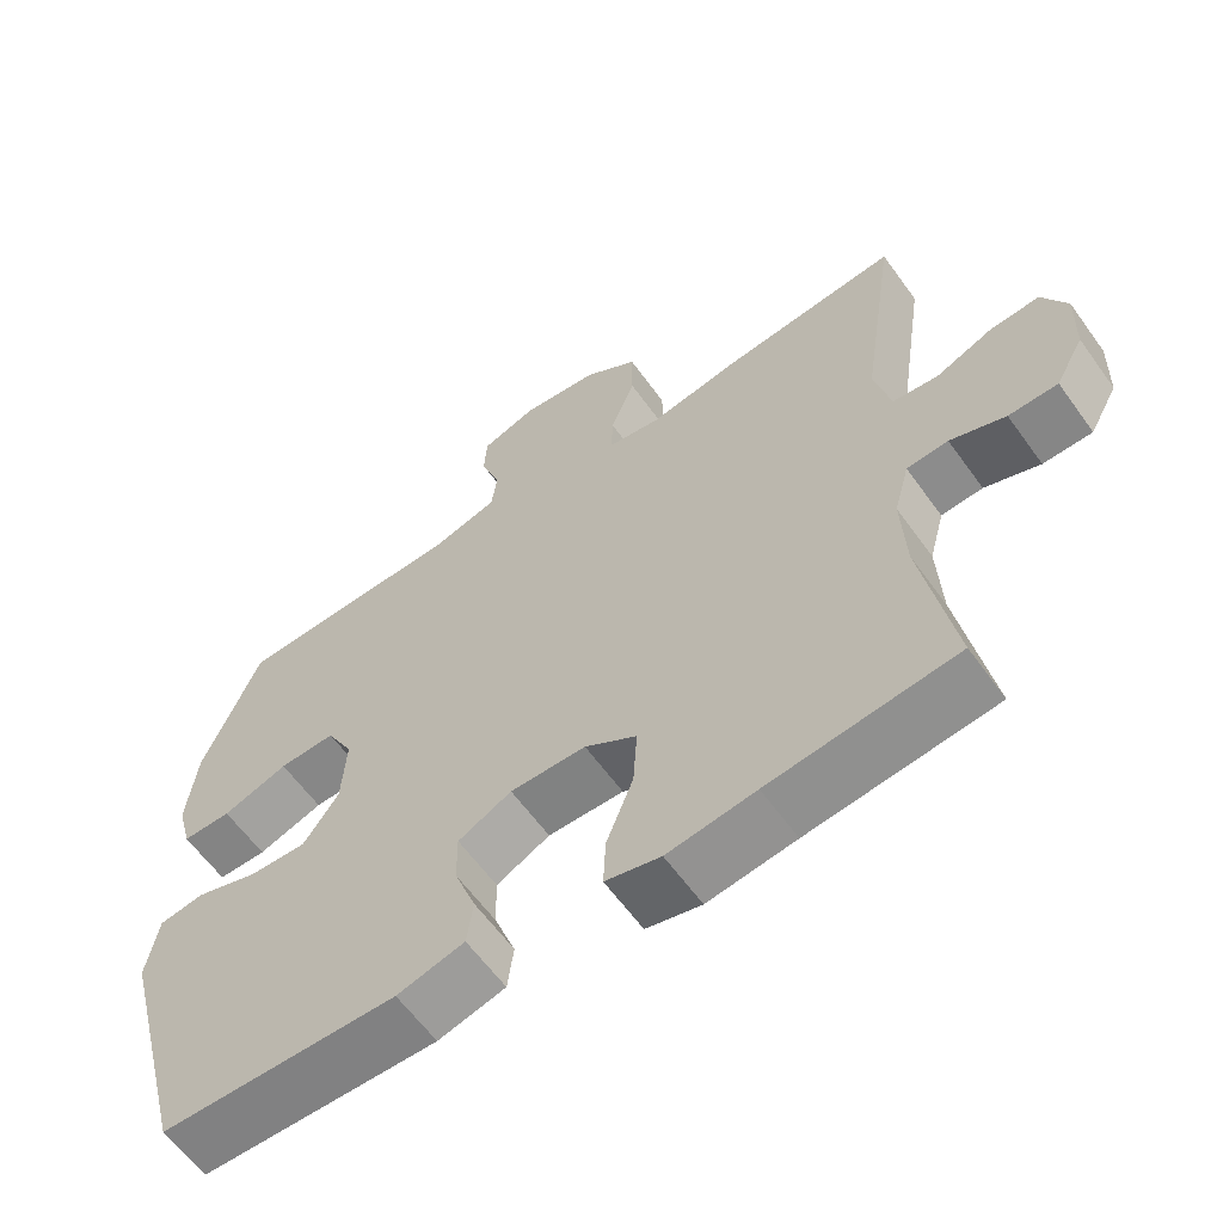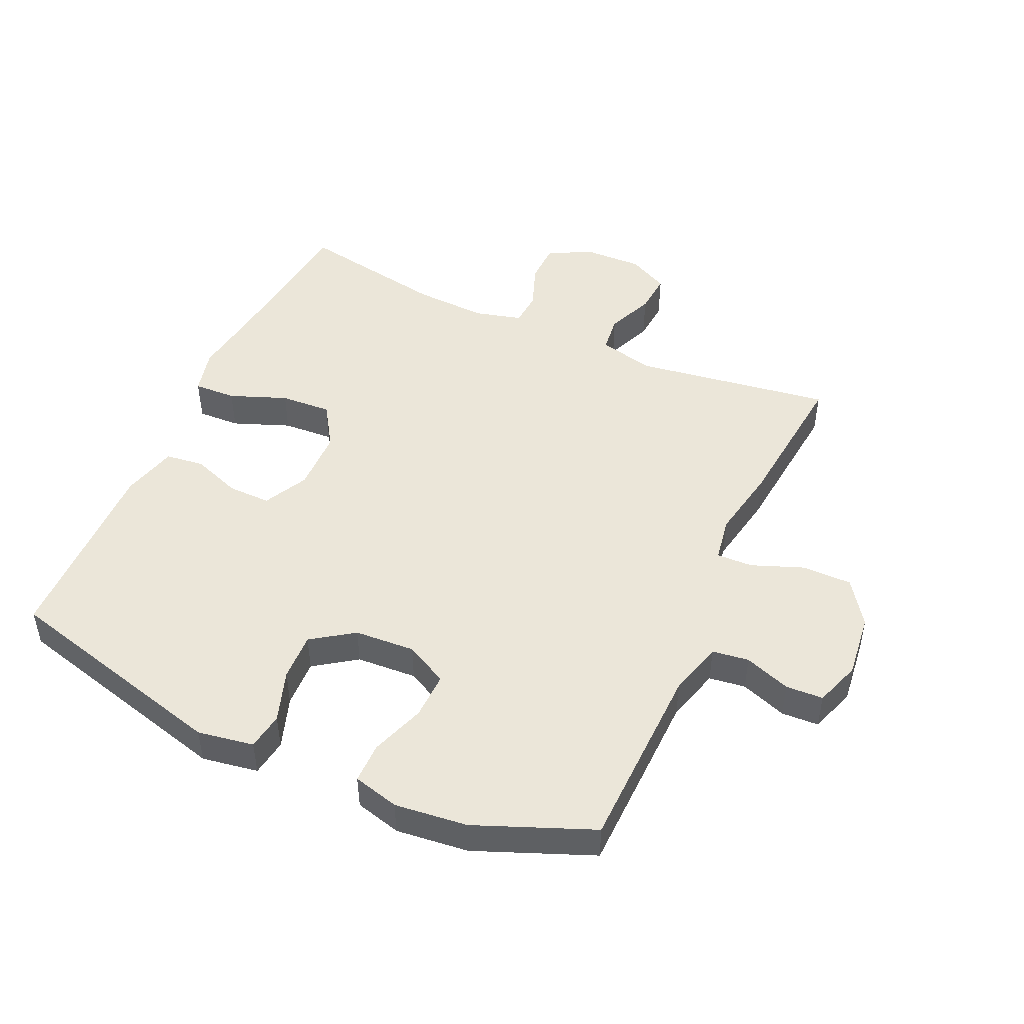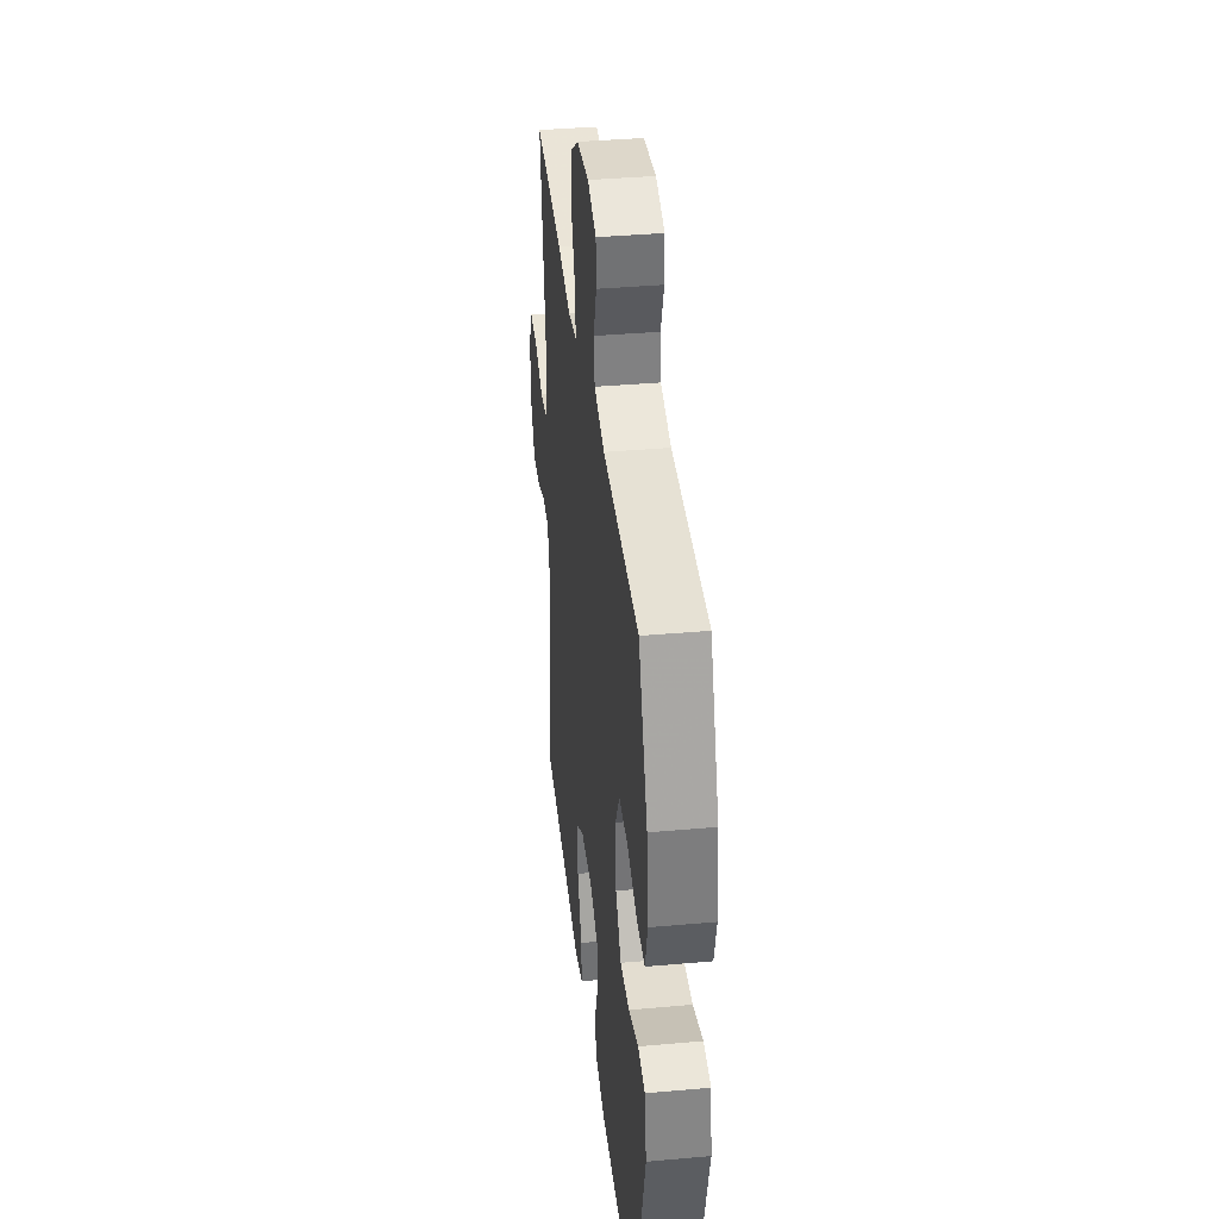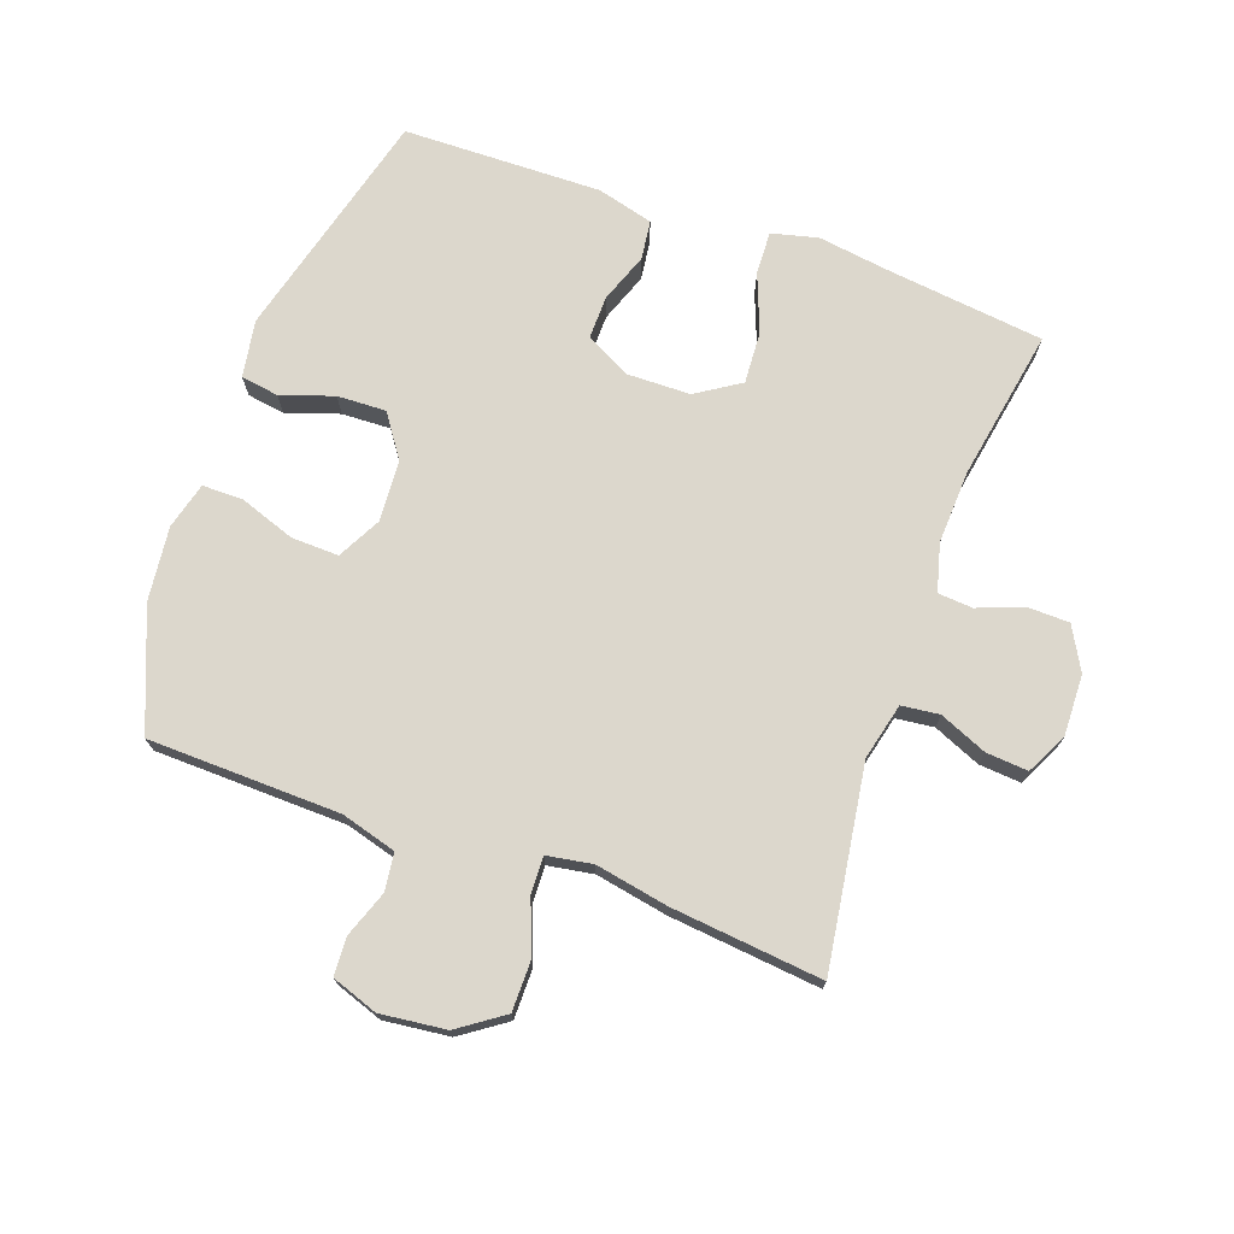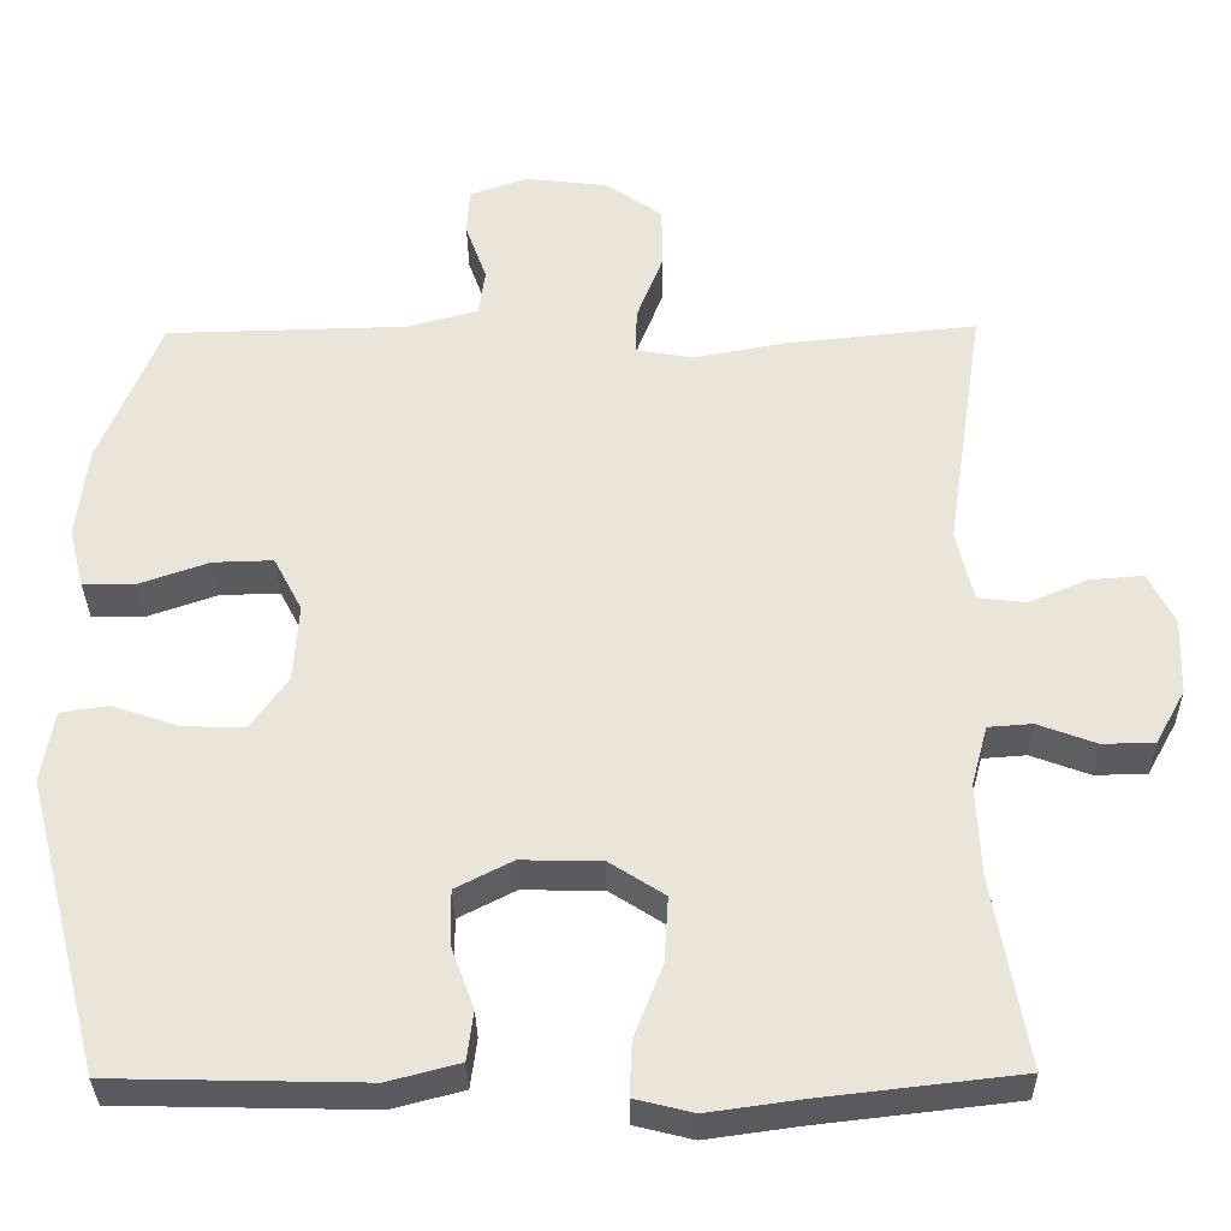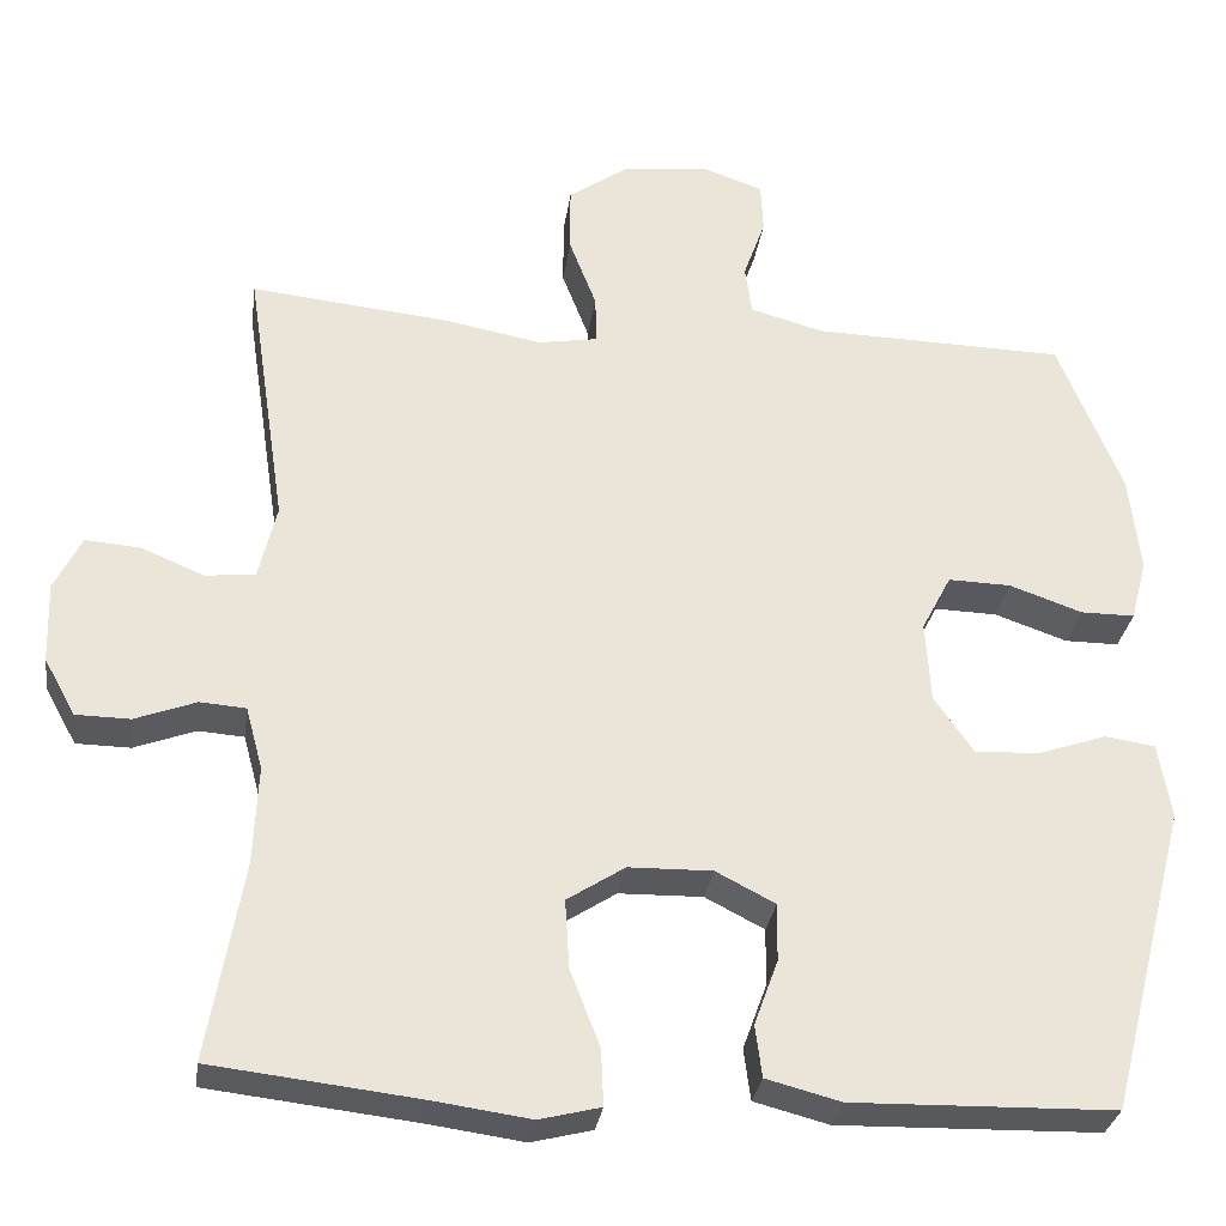
<metadata>
{"format":"obj","ext":"obj","renderer":"f3d","projection":"perspective","resolution":1024,"background":"white","views":[{"elev":-61.4,"azim":35.7,"up":"+Z"},{"elev":47.8,"azim":-65.5,"up":"+Y"},{"elev":37.8,"azim":-96.5,"up":"+Z"},{"elev":72.9,"azim":19.8,"up":"+Y"},{"elev":-33.1,"azim":0.8,"up":"+Z"},{"elev":-30.0,"azim":172.0,"up":"+Z"}]}
</metadata>
<code>
v 0.5 0.07 -0.5
v 0.257 0.07 -0.528
v 0.142 0.07 -0.544
v 0.07 0.07 -0.526
v 0.073 0.07 -0.459
v 0.108 0.07 -0.369
v 0.113 0.07 -0.288
v 0.045 0.07 -0.244
v -0.054 0.07 -0.242
v -0.124 0.07 -0.278
v -0.123 0.07 -0.346
v -0.095 0.07 -0.423
v -0.103 0.07 -0.484
v -0.191 0.07 -0.507
v -0.5 0.07 -0.5
v -0.594 0.07 -0.137
v -0.579 0.07 -0.048
v -0.52 0.07 -0.039
v -0.438 0.07 -0.067
v -0.362 0.07 -0.07
v -0.316 0.07 -0.004
v -0.31 0.07 0.092
v -0.345 0.07 0.159
v -0.419 0.07 0.157
v -0.505 0.07 0.127
v -0.569 0.07 0.127
v -0.588 0.07 0.2
v -0.575 0.07 0.315
v -0.5 0.07 0.5
v -0.201 0.07 0.507
v -0.115 0.07 0.531
v -0.107 0.07 0.589
v -0.133 0.07 0.662
v -0.13 0.07 0.721
v -0.058 0.07 0.746
v 0.044 0.07 0.734
v 0.114 0.07 0.685
v 0.114 0.07 0.607
v 0.082 0.07 0.524
v 0.08 0.07 0.467
v 0.151 0.07 0.455
v 0.264 0.07 0.476
v 0.5 0.07 0.5
v 0.453 0.07 0.187
v 0.474 0.07 0.099
v 0.533 0.07 0.092
v 0.607 0.07 0.123
v 0.672 0.07 0.128
v 0.704 0.07 0.064
v 0.701 0.07 -0.031
v 0.664 0.07 -0.098
v 0.6 0.07 -0.099
v 0.528 0.07 -0.072
v 0.474 0.07 -0.076
v 0.454 0.07 -0.15
v 0.459 0.07 -0.265
v 0.5 0 -0.5
v 0.257 0 -0.528
v 0.142 0 -0.544
v 0.07 0 -0.526
v 0.073 0 -0.459
v 0.108 0 -0.369
v 0.113 0 -0.288
v 0.045 0 -0.244
v -0.054 0 -0.242
v -0.124 0 -0.278
v -0.123 0 -0.346
v -0.095 0 -0.423
v -0.103 0 -0.484
v -0.191 0 -0.507
v -0.5 0 -0.5
v -0.594 0 -0.137
v -0.579 0 -0.048
v -0.52 0 -0.039
v -0.438 0 -0.067
v -0.362 0 -0.07
v -0.316 0 -0.004
v -0.31 0 0.092
v -0.345 0 0.159
v -0.419 0 0.157
v -0.505 0 0.127
v -0.569 0 0.127
v -0.588 0 0.2
v -0.575 0 0.315
v -0.5 0 0.5
v -0.201 0 0.507
v -0.115 0 0.531
v -0.107 0 0.589
v -0.133 0 0.662
v -0.13 0 0.721
v -0.058 0 0.746
v 0.044 0 0.734
v 0.114 0 0.685
v 0.114 0 0.607
v 0.082 0 0.524
v 0.08 0 0.467
v 0.151 0 0.455
v 0.264 0 0.476
v 0.5 0 0.5
v 0.453 0 0.187
v 0.474 0 0.099
v 0.533 0 0.092
v 0.607 0 0.123
v 0.672 0 0.128
v 0.704 0 0.064
v 0.701 0 -0.031
v 0.664 0 -0.098
v 0.6 0 -0.099
v 0.528 0 -0.072
v 0.474 0 -0.076
v 0.454 0 -0.15
v 0.459 0 -0.265
f 50 51 52 53
f 50 53 54
f 49 50 54
f 46 47 48 49
f 45 46 49 54
f 44 45 54 55
f 41 42 43 44
f 40 41 44 55
f 36 37 38 39
f 36 39 40
f 35 36 40
f 32 33 34 35
f 31 32 35 40
f 30 31 40 55
f 24 25 26 27
f 23 24 27 28
f 16 17 18 19
f 16 19 20
f 15 16 20
f 14 15 20 21
f 11 12 13 14
f 10 11 14 21
f 3 4 5 6
f 2 3 6 7
f 56 1 2 7
f 55 56 7 8
f 30 55 8 9
f 23 28 29 30
f 22 23 30 9
f 9 10 21 22
f 109 108 107 106
f 110 109 106
f 110 106 105
f 105 104 103 102
f 110 105 102 101
f 111 110 101 100
f 100 99 98 97
f 111 100 97 96
f 95 94 93 92
f 96 95 92
f 96 92 91
f 91 90 89 88
f 96 91 88 87
f 111 96 87 86
f 83 82 81 80
f 84 83 80 79
f 75 74 73 72
f 76 75 72
f 76 72 71
f 77 76 71 70
f 70 69 68 67
f 77 70 67 66
f 62 61 60 59
f 63 62 59 58
f 63 58 57 112
f 64 63 112 111
f 65 64 111 86
f 86 85 84 79
f 65 86 79 78
f 78 77 66 65
f 1 57 58 2
f 2 58 59 3
f 3 59 60 4
f 4 60 61 5
f 5 61 62 6
f 6 62 63 7
f 7 63 64 8
f 8 64 65 9
f 9 65 66 10
f 10 66 67 11
f 11 67 68 12
f 12 68 69 13
f 13 69 70 14
f 14 70 71 15
f 15 71 72 16
f 16 72 73 17
f 17 73 74 18
f 18 74 75 19
f 19 75 76 20
f 20 76 77 21
f 21 77 78 22
f 22 78 79 23
f 23 79 80 24
f 24 80 81 25
f 25 81 82 26
f 26 82 83 27
f 27 83 84 28
f 28 84 85 29
f 29 85 86 30
f 30 86 87 31
f 31 87 88 32
f 32 88 89 33
f 33 89 90 34
f 34 90 91 35
f 35 91 92 36
f 36 92 93 37
f 37 93 94 38
f 38 94 95 39
f 39 95 96 40
f 40 96 97 41
f 41 97 98 42
f 42 98 99 43
f 43 99 100 44
f 44 100 101 45
f 45 101 102 46
f 46 102 103 47
f 47 103 104 48
f 48 104 105 49
f 49 105 106 50
f 50 106 107 51
f 51 107 108 52
f 52 108 109 53
f 53 109 110 54
f 54 110 111 55
f 55 111 112 56
f 56 112 57 1

</code>
